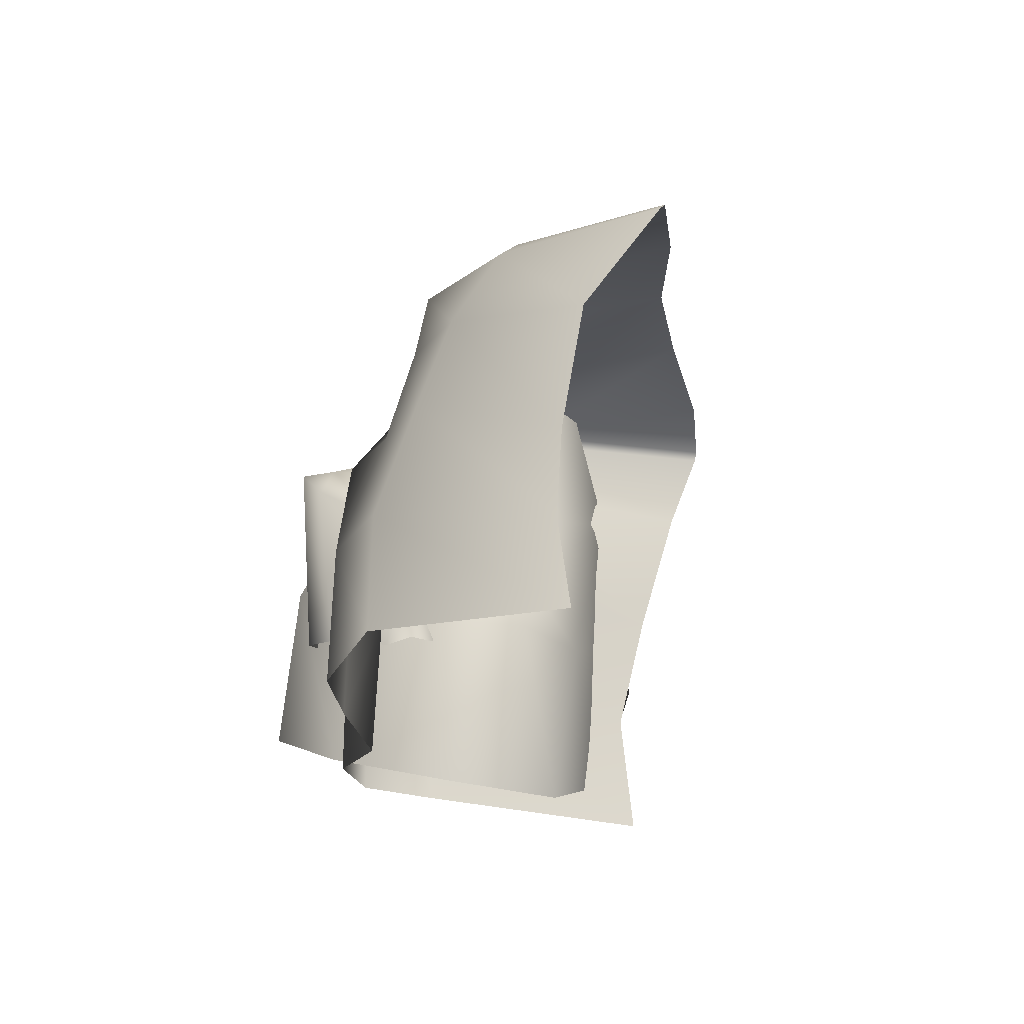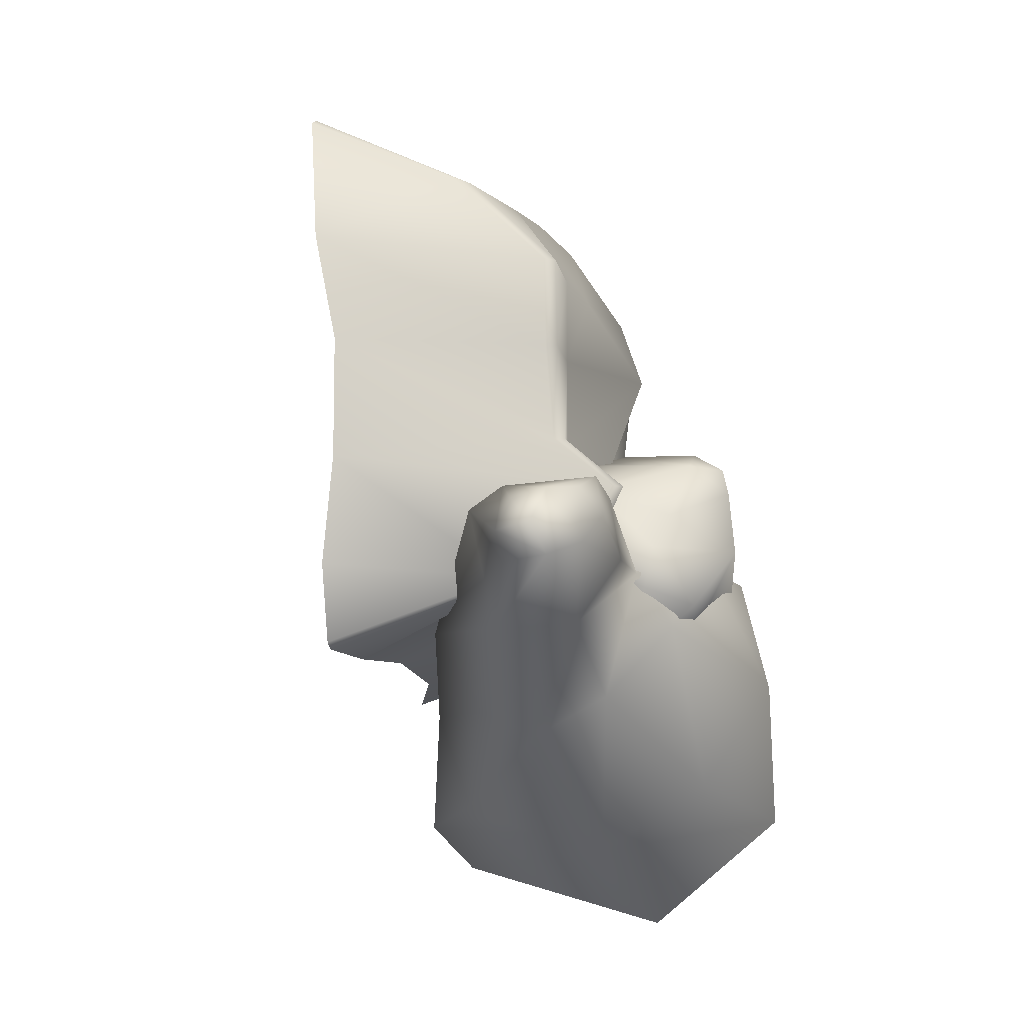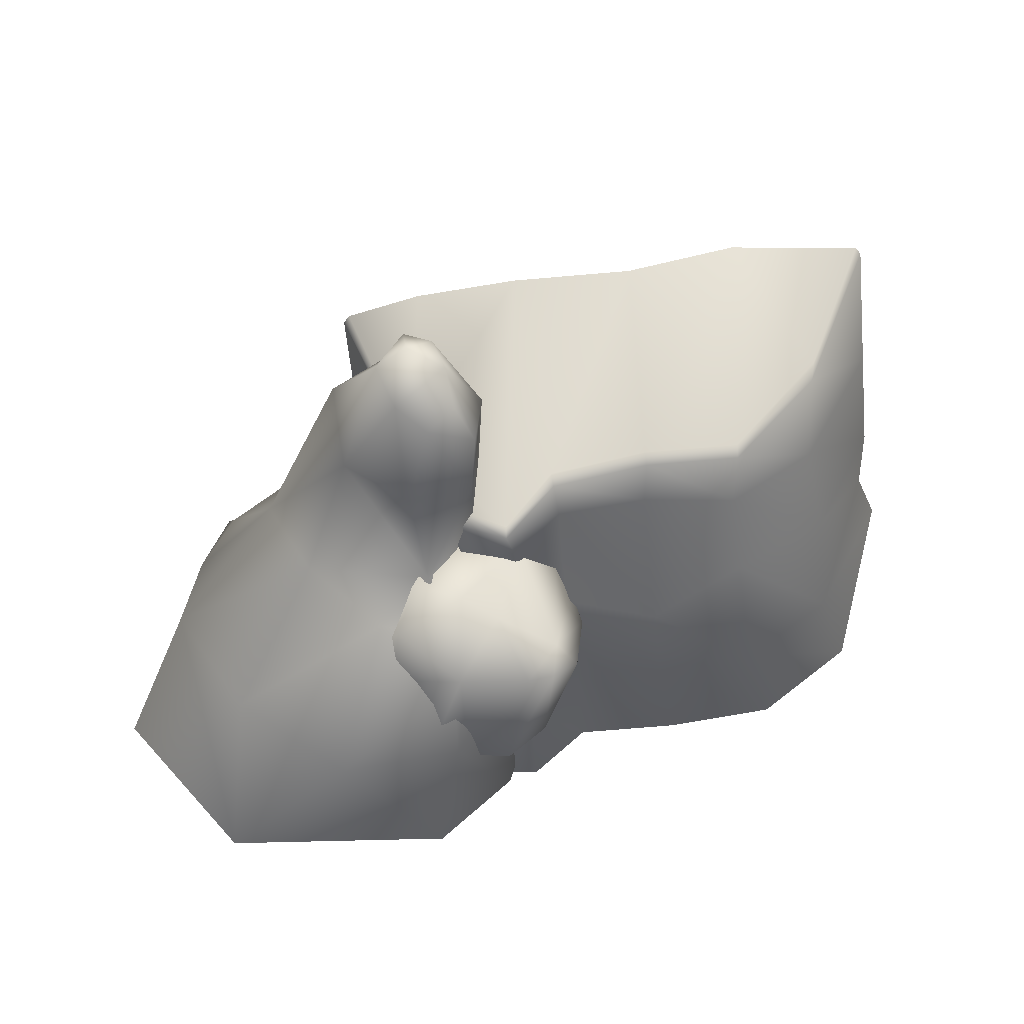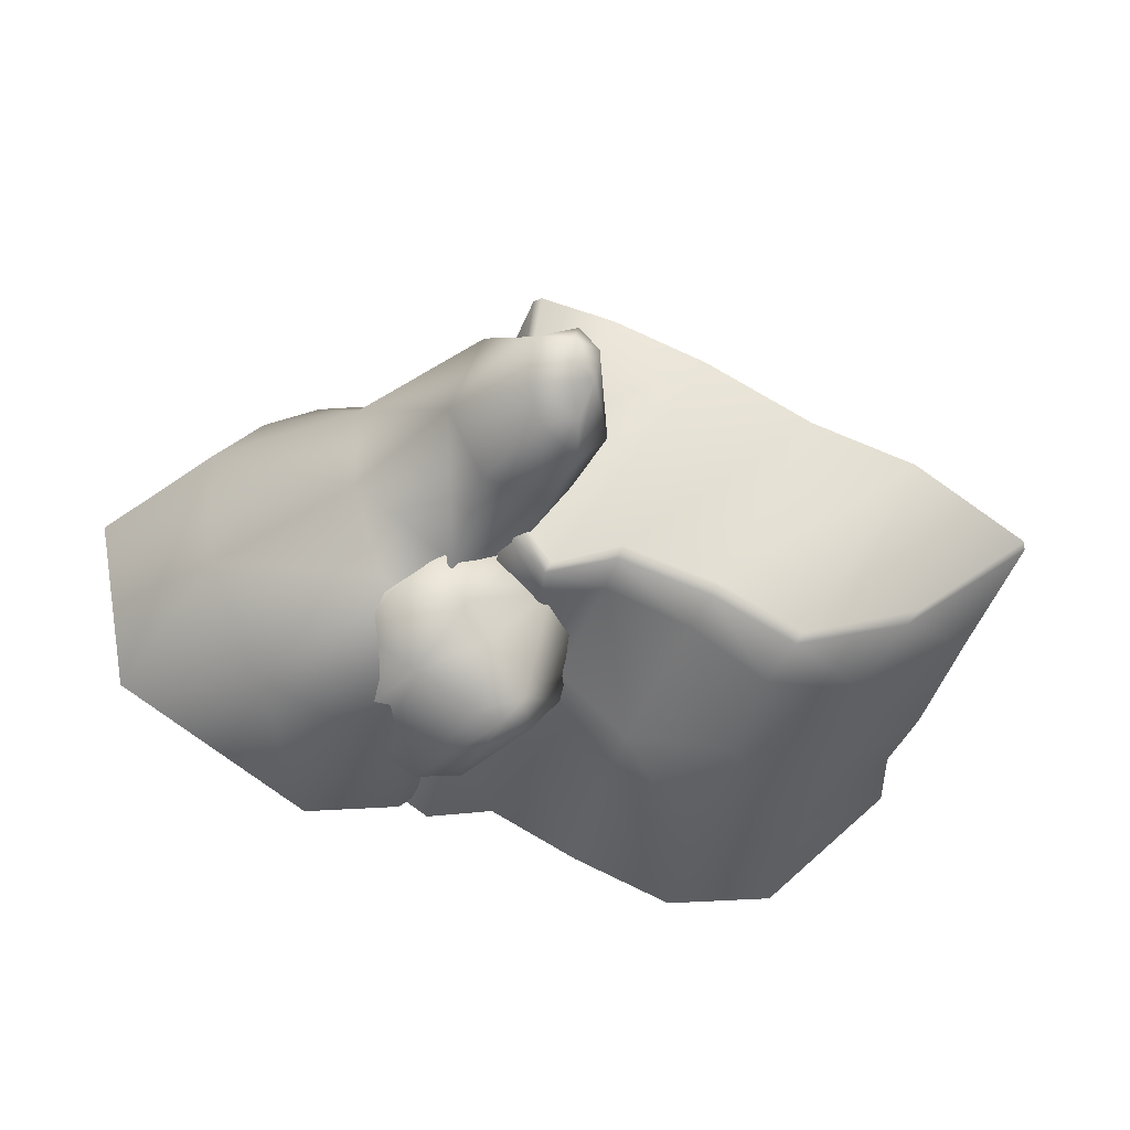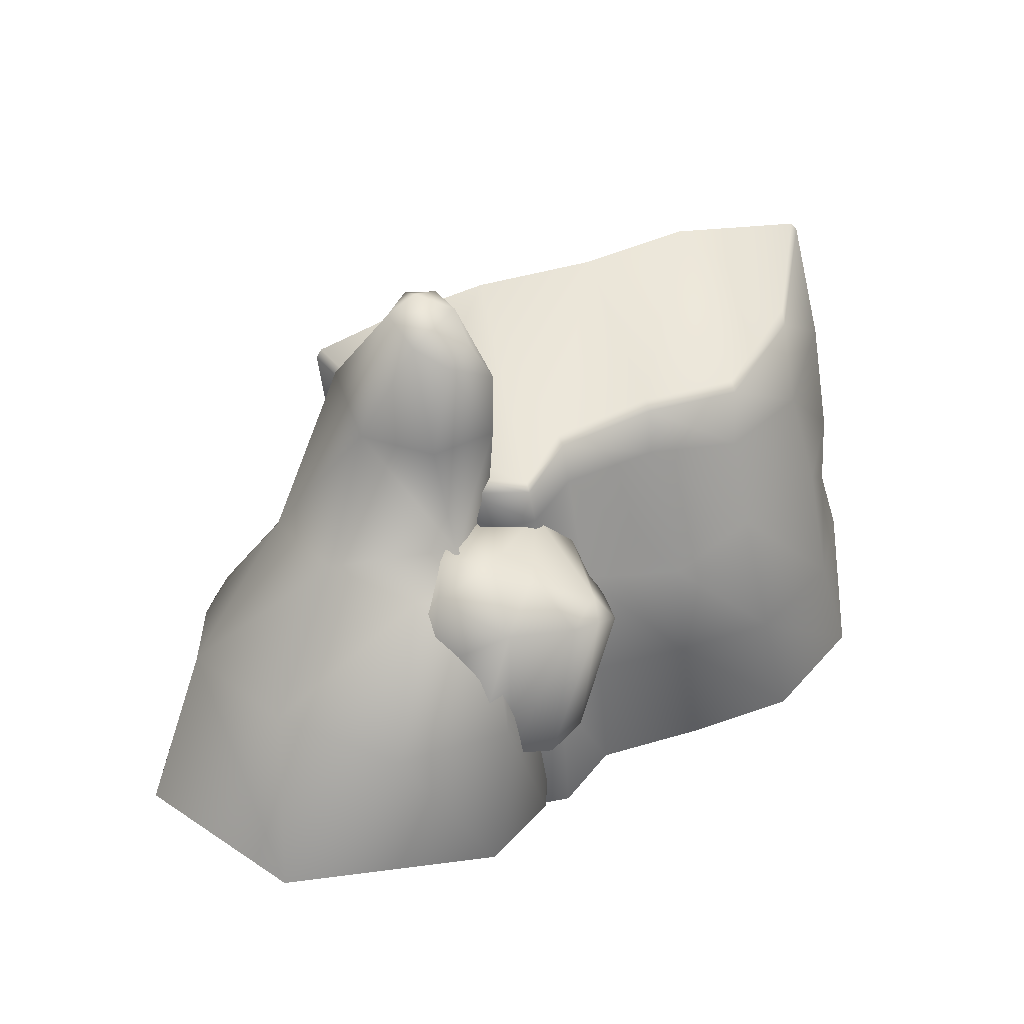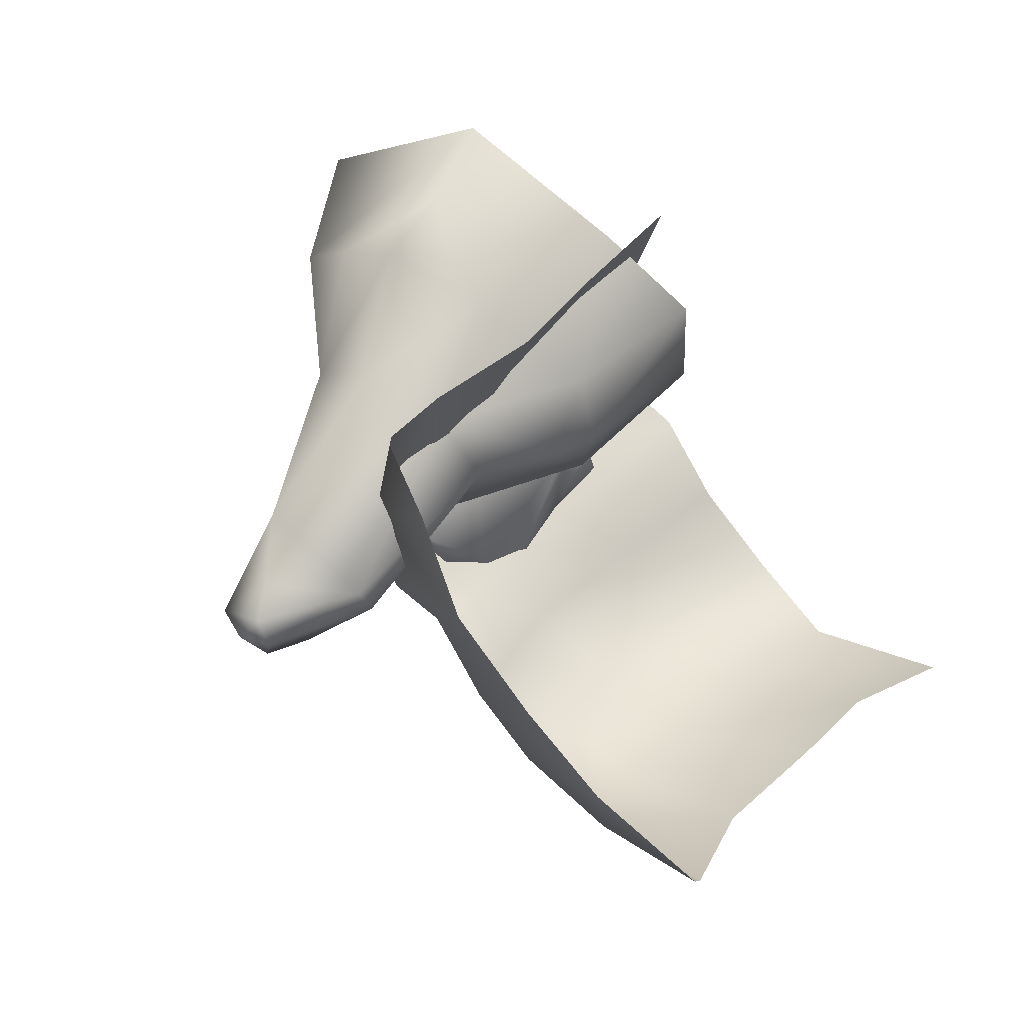
<metadata>
{"format":"obj","ext":"obj","renderer":"f3d","projection":"perspective","resolution":1024,"background":"white","views":[{"elev":-16.9,"azim":-107.9,"up":"+Y"},{"elev":73.8,"azim":62.0,"up":"+Y"},{"elev":57.3,"azim":149.8,"up":"+Y"},{"elev":-31.7,"azim":161.8,"up":"+Z"},{"elev":42.1,"azim":138.2,"up":"+Y"},{"elev":65.6,"azim":-135.9,"up":"+Z"}]}
</metadata>
<code>
g NewMesh_tris_223
v -14.74 5.634 -17.66
v -20.32 11.53 -12.38
v -19.44 4.501 -12.85
v -20.65 5.259 -10.59
v -17.14 21.08 -19.7
v -21.36 17.25 -13.96
v -10.36 27.14 -3.171
v -5.613 27.76 -6.82
v -1.372 9.753 -1.342
v -8.533 10.19 3.281
v -1.75 26.79 -10.54
v -0.6644 18.55 -10.82
v 3.574 9.6 -7.913
v -10.36 27.14 -3.171
v -8.533 10.19 3.281
v -14.25 19.16 -2.453
v -15.7 27.19 -3.587
v -20.48 22.85 -9.728
v -17.41 6.535 -7.019
v -17.37 26.79 -7.573
v -16.54 8.701 -2.34
v -13.42 7.917 2.175
v -21.84 18.31 -10.76
v -20.32 11.53 -12.38
v -19.48 5.172 -7.713
v -20.65 5.259 -10.59
v -0.6644 18.55 -10.82
v -0.6659 7.203 -16.08
v 2.17 8.256 -12.35
v -4.948 24.9 -17.41
v -1.75 26.79 -10.54
v 3.574 9.6 -7.913
v -5.847 6.755 -16.7
v -11.08 23.84 -20.21
v -9.601 6.219 -18.9
v -13.62 23.81 -20.92
v -21.36 17.25 -13.96
v -21.84 18.31 -10.76
v -20.32 11.53 -12.38
v -17.14 21.08 -19.7
v -14.74 5.634 -17.66
v -13.62 23.81 -20.92
v -9.601 6.219 -18.9
v -5.613 27.76 -6.82
v -10.36 27.14 -3.171
v -9.287 26.51 -9.897
v -15.7 27.19 -3.587
v -17.37 26.79 -7.573
v -11.62 25.51 -13.28
v -15.64 24.01 -18.11
v -20.48 22.85 -9.728
v -21.84 18.31 -10.76
v -21.36 17.25 -13.96
v -17.14 21.08 -19.7
v -11.08 23.84 -20.21
v -15.64 24.01 -18.11
v -13.62 23.81 -20.92
v -17.14 21.08 -19.7
v -11.62 25.51 -13.28
v -4.948 24.9 -17.41
v -9.287 26.51 -9.897
v -1.75 26.79 -10.54
v -5.613 27.76 -6.82
v -40.87 37.75 9.918
v -22.49 33.04 -5.191
v -30.2 36.76 15.54
v -15.49 32.62 -8.19
v -12.27 31.67 5.569
v -11.89 31.75 -2.487
v -15.37 18.75 -10.88
v -11.95 26.22 -5.618
v -16.28 27.4 -8.675
v -11.7 17.78 -7.455
v -20.74 18.64 -11.63
v -22.42 27.95 -6.991
v -26.97 20.7 -18.79
v -30.06 30.1 -11.04
v -37.98 20.4 -18.16
v -38.1 29.49 -15.36
v -48.48 20.44 -17.87
v -48.02 29.35 -14.47
v -13.93 7.393 -15.69
v -9.186 6.43 -12.25
v -28.44 8.355 -18.89
v -37.46 8.861 -22.68
v -37.98 20.4 -18.16
v -47.79 9.654 -21.65
v -48.48 20.44 -17.87
v -21.17 6.517 -13.86
v -61.82 14.89 -8.293
v -48.02 29.35 -14.47
v -61.24 27.02 -5.927
v -48.48 20.44 -17.87
v -61.98 6.691 -8.885
v -47.79 9.654 -21.65
v -11.79 30.77 4.25
v -13.54 22.77 21.75
v -14.34 30 24.43
v -13.33 24.61 1.477
v -11.08 30.94 -3.845
v -11.95 26.22 -5.618
v -11.08 30.94 -3.845
v -16.28 27.4 -8.675
v -11.95 26.22 -5.618
v -14.93 32.34 -9.212
v -22.42 27.95 -6.991
v -22.08 32.57 -6.37
v -30.06 30.1 -11.04
v -30.67 34.7 -10.07
v -38.1 29.49 -15.36
v -38.79 35.29 -14.21
v -48.02 29.35 -14.47
v -50.29 35.89 -10.36
v -61.24 27.02 -5.927
v -50.29 35.89 -10.36
v -63.99 36.19 0.5918
v -48.02 29.35 -14.47
v -51.36 36.62 -8.971
v -50.29 35.89 -10.36
v -63.72 36.75 1.156
v -14.34 30 24.43
v -12.27 31.67 5.569
v -11.79 30.77 4.25
v -14.94 30.8 24.36
v -11.89 31.75 -2.487
v -11.08 30.94 -3.845
v -21.81 33.22 21.31
v -12.27 31.67 5.569
v -14.94 30.8 24.36
v -30.2 36.76 15.54
v -51.45 38.48 6.707
v -63.72 36.75 1.156
v -51.36 36.62 -8.971
v -39.32 35.82 -13.14
v -31.16 35.24 -8.938
v -51.45 38.48 6.707
v -31.16 35.24 -8.938
v -40.87 37.75 9.918
v -22.49 33.04 -5.191
v -50.29 35.89 -10.36
v -39.32 35.82 -13.14
v -51.36 36.62 -8.971
v -38.79 35.29 -14.21
v -31.16 35.24 -8.938
v -30.67 34.7 -10.07
v -22.49 33.04 -5.191
v -22.08 32.57 -6.37
v -15.49 32.62 -8.19
v -14.93 32.34 -9.212
v -11.89 31.75 -2.487
v -11.08 30.94 -3.845
v -14.03 10.24 17.75
v -13.33 24.61 1.477
v -10.99 16.09 -2.546
v -13.54 22.77 21.75
v -11.95 26.22 -5.618
v -11.7 17.78 -7.455
v -9.624 4.367 -5.395
v -12.72 -0.6806 15.47
v -14.03 10.24 17.75
v -9.186 6.43 -12.25
v -21.17 6.517 -13.86
v -30.39 -5.321 -19.88
v -21.69 -7.134 -14.79
v -28.44 8.355 -18.89
v -13.93 7.393 -15.69
v -14.75 -7.856 -16.13
v -40.49 -4.484 -23.93
v -37.46 8.861 -22.68
v -51.21 -2.208 -22.88
v -47.79 9.654 -21.65
v -9.186 6.43 -12.25
v -9.414 -8.774 -12.34
v -9.186 6.43 -12.25
v -9.707 -9.554 -5.184
v -9.624 4.367 -5.395
v -9.414 -8.774 -12.34
v -13.15 -12.06 16.63
v -12.72 -0.6806 15.47
v -65.43 -2.426 -8.844
v -47.79 9.654 -21.65
v -61.98 6.691 -8.885
v -51.21 -2.208 -22.88
v -18.9 39.07 2.447
v -12.86 39.29 -6.154
v -13.98 44.96 -5.001
v -13.95 50.06 0.5061
v -13.13 47.89 -2.592
v -14.39 50.04 3.889
v -12.67 49.32 6.509
v -18.09 39.76 6.593
v -10.44 46.21 6.941
v -6.218 40.72 9.98
v -6.218 24.24 -11.67
v -1.141 24.94 -7.811
v -7.273 27.71 -6.834
v 2.06 25.17 1.727
v -3.482 38.59 2.638
v -6.982 38.62 -4.223
v -12.86 39.29 -6.154
v -3.625 13.16 -18.74
v -0.5744 -2.607 -20.03
v 7.873 14.63 -15.45
v 19.64 1.763 -11.15
v 13.75 16.04 -4.091
v 3.09 6.456 22.67
v 9.592 14.53 14.11
v 7.711 -3.91 20.58
v 14.65 15.53 8.519
v 3.721 12.91 18.51
v 23.24 3.124 5.88
v 19.64 1.763 -11.15
v 13.75 16.04 -4.091
v -18.14 5.62 8.524
v -12.6 21.8 13.82
v -6.793 9.894 16.76
v -20.3 12.1 2.465
v -16.95 20.33 5.006
v -21.74 7.103 1.433
v -20.51 7.326 -6.888
v -14.64 22.8 -2.979
v -10.15 22.61 -10.55
v -3.055 23.07 13.73
v 3.721 12.91 18.51
v -3.625 13.16 -18.74
v -5.13 19.77 -15.42
v -6.218 24.24 -11.67
v -16.95 20.33 5.006
v -18.09 39.76 6.593
v -12.6 21.8 13.82
v -18.9 39.07 2.447
v -14.64 22.8 -2.979
v -6.218 40.72 9.98
v -12.86 39.29 -6.154
v -7.273 27.71 -6.834
v -10.15 22.61 -10.55
v -6.218 24.24 -11.67
v -7.273 27.71 -6.834
v -6.218 40.72 9.98
v -3.055 23.07 13.73
v -21.74 7.103 1.433
v -18.14 5.62 8.524
v -19.35 -10.51 5.509
v -21.07 -9.599 -6.537
v -20.51 7.326 -6.888
v -11.27 -6.331 -16.2
v -3.625 13.16 -18.74
v -0.5744 -2.607 -20.03
v -9.73 -7.515 13.44
v -6.793 9.894 16.76
v 7.711 -3.91 20.58
v 3.09 6.456 22.67
v 3.721 12.91 18.51
v -13.13 47.89 -2.592
v -8.106 48.57 -0.2011
v -13.95 50.06 0.5061
v -8.16 50.47 3.568
v -9.741 47.21 -3.352
v -6.982 38.62 -4.223
v -3.482 38.59 2.638
v -12.86 39.29 -6.154
v -13.98 44.96 -5.001
v -11.5 51.36 3.487
v -6.218 40.72 9.98
v -8.16 50.47 3.568
v -12.67 49.32 6.509
v -11.5 51.36 3.487
v -14.39 50.04 3.889
v -13.95 50.06 0.5061
v -10.44 46.21 6.941
v -6.218 40.72 9.98
v 2.353 25.58 9.932
v 2.06 25.17 1.727
v 14.65 15.53 8.519
v 9.592 14.53 14.11
v 3.721 12.91 18.51
v 13.75 16.04 -4.091
v -3.055 23.07 13.73
v 2.353 25.58 9.932
v -6.218 40.72 9.98
v -3.482 38.59 2.638
v 2.06 25.17 1.727
v -3.055 23.07 13.73
v -6.218 40.72 9.98
v 2.06 25.17 1.727
v -1.141 24.94 -7.811
v 13.75 16.04 -4.091
v 7.873 14.63 -15.45
v -5.13 19.77 -15.42
v -6.218 24.24 -11.67
v -3.625 13.16 -18.74
f 37 39 38
f 236 235 237
f 236 232 238
f 230 240 239
f 279 284 283
f 3 4 2
f 3 2 1
f 1 2 5
f 6 5 2
f 7 10 9
f 7 9 8
f 8 9 11
f 12 11 9
f 12 9 13
f 19 21 16
f 19 16 18
f 18 16 17
f 18 17 20
f 18 23 19
f 19 23 24
f 19 24 25
f 25 24 26
f 28 33 30
f 28 30 27
f 27 30 31
f 27 32 29
f 27 29 28
f 35 36 34
f 35 34 33
f 33 34 30
f 42 43 41
f 42 41 40
f 45 44 46
f 45 46 47
f 47 46 48
f 52 51 50
f 52 50 53
f 53 50 54
f 57 58 56
f 57 56 55
f 55 56 59
f 55 59 60
f 60 59 61
f 60 61 62
f 62 61 63
f 68 69 67
f 68 67 66
f 66 67 65
f 66 65 64
f 71 73 70
f 71 70 72
f 72 70 74
f 72 74 75
f 75 74 76
f 75 76 77
f 77 76 78
f 77 78 79
f 79 78 80
f 79 80 81
f 87 88 86
f 87 86 85
f 85 86 76
f 85 76 84
f 84 76 74
f 84 74 89
f 89 74 70
f 89 70 82
f 82 70 73
f 82 73 83
f 95 94 93
f 93 94 90
f 93 90 91
f 91 90 92
f 101 100 99
f 99 100 96
f 99 96 97
f 97 96 98
f 112 113 111
f 112 111 110
f 110 111 109
f 110 109 108
f 108 109 107
f 108 107 106
f 106 107 105
f 106 105 103
f 103 105 102
f 103 102 104
f 114 116 115
f 114 115 117
f 118 119 116
f 118 116 120
f 126 125 123
f 123 125 122
f 123 122 121
f 121 122 124
f 127 129 128
f 127 128 130
f 133 132 131
f 133 131 134
f 134 131 135
f 138 139 137
f 138 137 136
f 150 151 149
f 150 149 148
f 148 149 147
f 148 147 146
f 146 147 145
f 146 145 144
f 144 145 143
f 144 143 141
f 141 143 140
f 141 140 142
f 157 156 154
f 154 156 153
f 154 153 152
f 152 153 155
f 161 157 158
f 158 157 154
f 158 154 159
f 159 154 160
f 172 173 167
f 172 167 166
f 166 167 164
f 166 164 162
f 162 164 163
f 162 163 165
f 165 163 168
f 165 168 169
f 169 168 170
f 169 170 171
f 179 178 176
f 176 178 175
f 176 175 174
f 174 175 177
f 180 182 181
f 180 181 183
f 187 188 186
f 187 186 184
f 184 186 185
f 189 187 184
f 189 184 190
f 190 184 191
f 190 191 192
f 192 191 193
f 195 194 196
f 195 196 197
f 197 196 198
f 199 198 196
f 199 196 200
f 202 201 203
f 202 203 204
f 204 203 205
f 211 212 209
f 211 209 208
f 208 209 207
f 208 207 206
f 206 207 210
f 213 209 212
f 220 219 217
f 217 219 214
f 217 214 215
f 215 214 216
f 215 216 223
f 223 216 224
f 225 220 222
f 225 222 226
f 226 222 227
f 234 235 232
f 234 232 231
f 231 232 228
f 231 228 229
f 229 228 230
f 229 230 233
f 251 252 250
f 251 250 249
f 249 250 242
f 249 242 243
f 243 242 241
f 243 241 244
f 244 241 245
f 244 245 246
f 246 245 247
f 246 247 248
f 252 253 250
f 261 262 258
f 258 262 254
f 258 254 255
f 255 254 256
f 255 256 257
f 257 256 263
f 257 264 260
f 257 260 255
f 255 260 259
f 255 259 258
f 258 259 261
f 270 271 265
f 270 265 266
f 266 265 267
f 266 267 268
f 268 267 269
f 276 275 272
f 272 275 274
f 272 274 273
f 273 274 277
f 276 272 278
f 281 280 279
f 281 279 282
f 291 289 288
f 288 289 286
f 288 286 287
f 287 286 285
f 289 290 286
f 15 14 16
f 15 16 22
f 22 16 21
f 17 16 14
f 50 51 48
f 50 48 49
f 49 48 46
f 221 222 220
f 221 220 218
f 218 220 217
f 218 217 215

</code>
